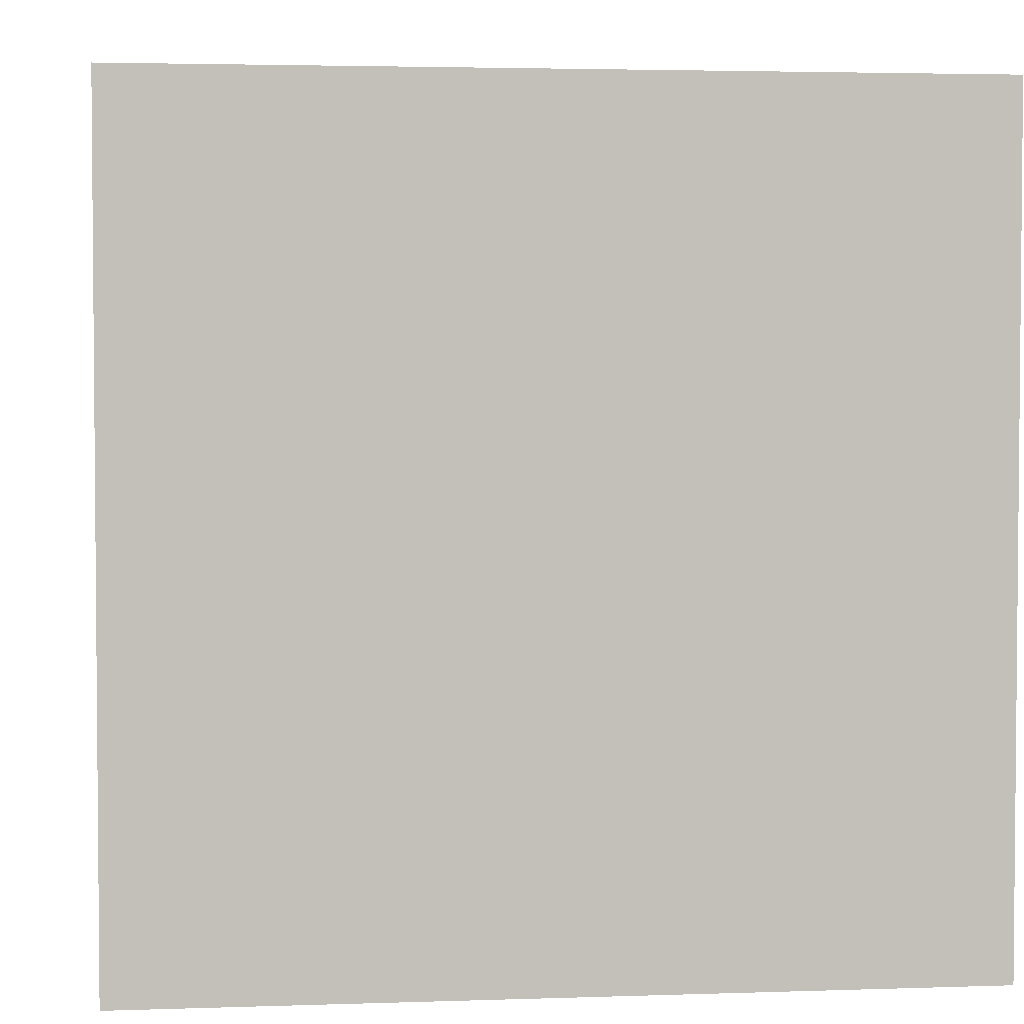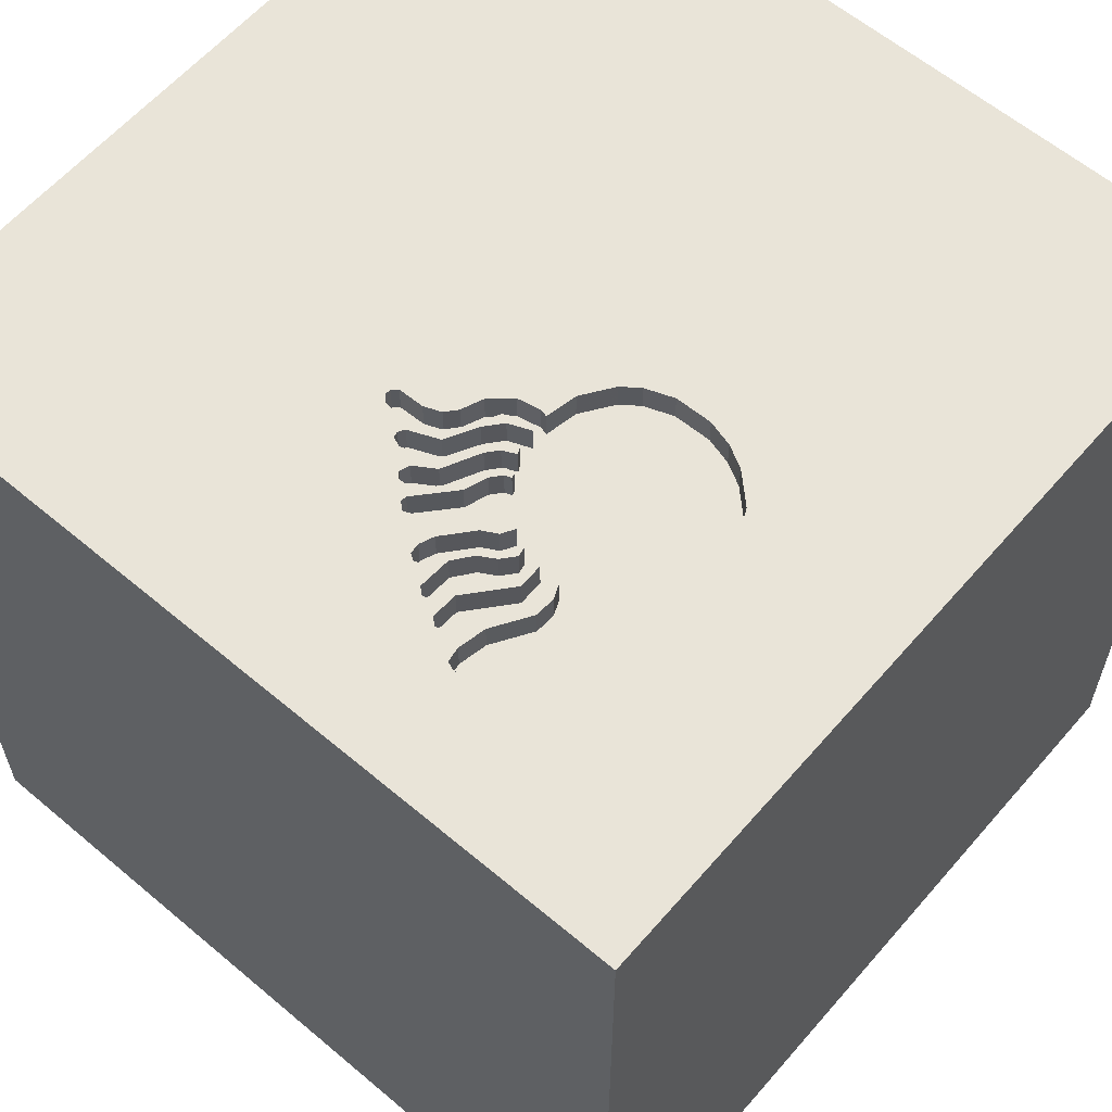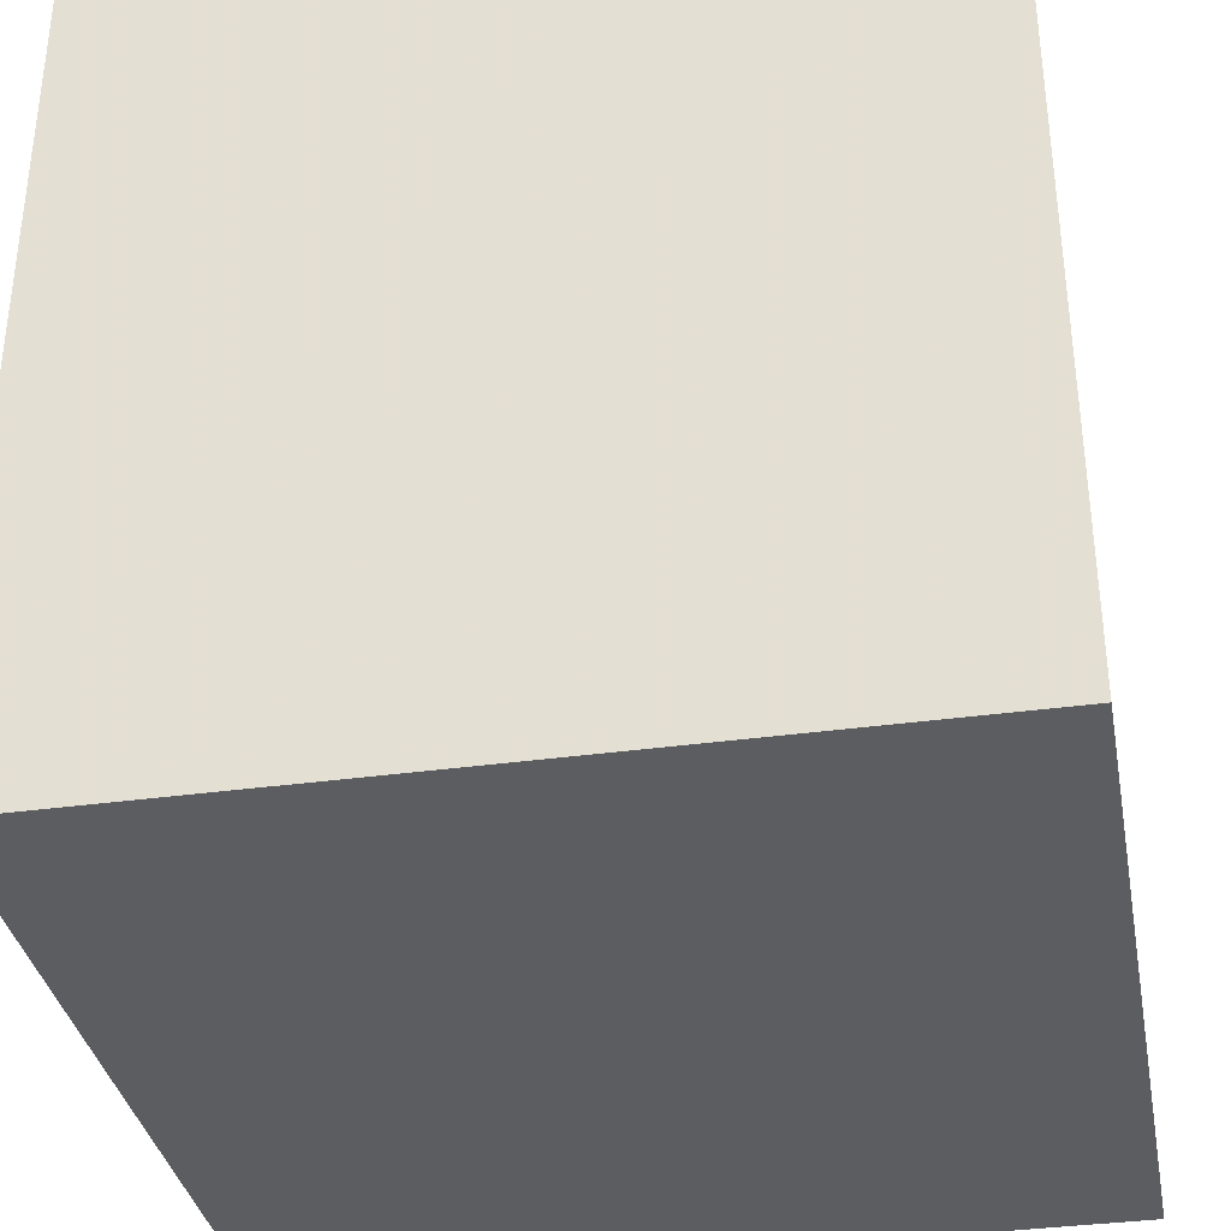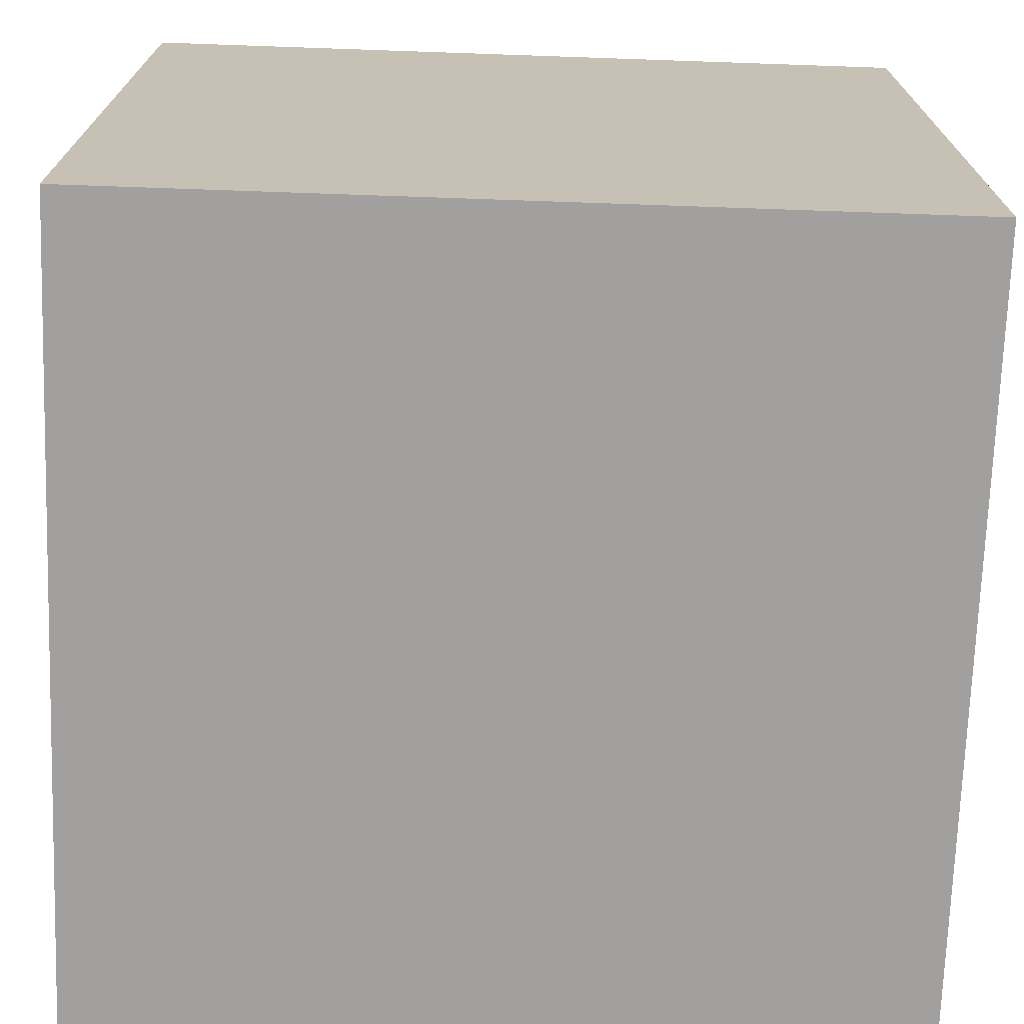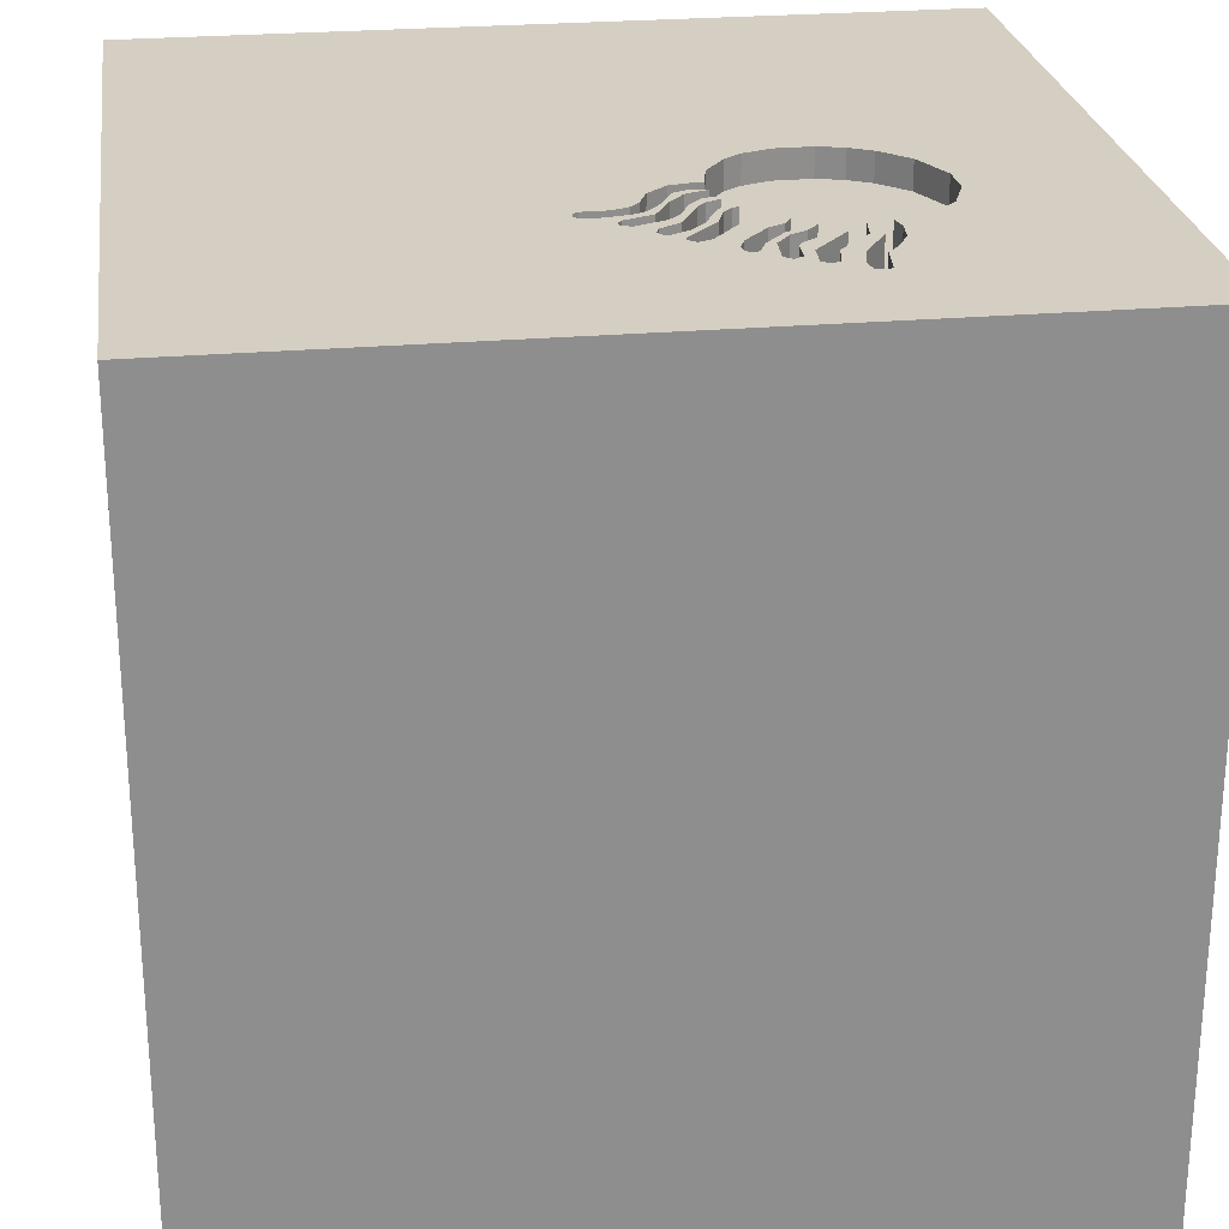
<metadata>
{"format":"obj","ext":"obj","renderer":"f3d","projection":"perspective","resolution":1024,"background":"white","views":[{"elev":3.2,"azim":173.3,"up":"+Y"},{"elev":60.6,"azim":40.7,"up":"+Y"},{"elev":-35.4,"azim":10.4,"up":"+Y"},{"elev":-71.8,"azim":88.0,"up":"+Z"},{"elev":25.4,"azim":-8.0,"up":"+Y"}]}
</metadata>
<code>
o octopus_169
v 0.3939 1.5 0.8619
v 0.3939 1.4 0.8619
v 0.5401 1.5 0.8721
v 0.09947 1.5 0.6428
v 0.09947 1.4 0.6428
v 0.03176 1.5 0.7435
v 0.1513 1.5 0.3598
v 0.1513 1.4 0.3598
v 0.326 1.5 0.8555
v 0.326 1.4 0.8555
v 0.3176 1.5 0.7315
v 0.1913 1.5 0.2921
v 0.2701 1.5 0.9155
v 0.2701 1.4 0.9155
v 0.02153 1.5 0.7315
v 0.2219 1.5 0.3629
v -0.06596 1.5 0.6052
v -0.06596 1.4 0.6052
v 0.1101 1.5 0.3083
v 0.6503 1.5 0.9252
v 0.6503 1.4 0.9252
v 0.8945 1.5 0.5674
v 0.3266 1.5 0.7209
v 0.201 1.5 0.6492
v -1.5 -1.5 -1.5
v -0.3906 1.5 1.107
v 0.3791 1.5 0.9733
v 0.4401 1.5 1.041
v 0.4858 1.5 0.9334
v 0.4858 1.4 0.9334
v 0.6352 1.5 0.8225
v 0.8679 1.5 0.1567
v 0.1618 1.5 0.7964
v 0.5399 1.5 0.7818
v 0.2135 1.5 0.5472
v 0.2135 1.4 0.5472
v 0.4142 1.5 0.7438
v 0.4142 1.4 0.7438
v 0.5547 1.5 0.9519
v 0.242 1.5 0.4529
v 0.242 1.4 0.4529
v 0.3225 1.5 0.9301
v 0.7711 1.5 0.06414
v 0.03176 1.4 0.7435
v 1.5 -1.5 -1.5
v 1.5 -1.5 1.5
v 0.3738 1.5 0.0345
v 0.2344 1.5 1.172
v 1.5 1.5 -1.5
v 0.3227 1.5 0.5713
v 0.4167 1.5 1.5
v 0.3135 1.5 0.07953
v -0.03968 1.5 0.661
v 0.603 1.5 -0.003823
v 0.603 1.4 -0.003823
v 0.8014 1.5 0.6581
v 0.7711 1.4 0.06414
v 0.103 1.5 0.5782
v 0.2583 1.5 0.5341
v 0.027 1.5 0.6888
v 0.027 1.4 0.6888
v 0.1618 1.5 0.5149
v -1.5 -1.5 1.5
v -0.08682 1.5 0.5678
v 0.7 1.5 0.7587
v 0.6286 1.5 0.7295
v 0.9441 1.5 0.4346
v -0.1387 1.5 0.5778
v 0.607 1.5 0.7087
v 0.2265 1.5 0.907
v 0.4636 1.5 0.6783
v 0.4636 1.4 0.6783
v 0.6007 1.5 0.7597
v 0.3135 1.4 0.07953
v 0.08959 1.5 0.7752
v 0.5326 1.5 0.717
v 0.2434 1.5 0.8199
v 0.2434 1.4 0.8199
v 0.2952 1.5 0.8521
v 0.01654 1.5 0.5337
v 0.01654 1.4 0.5337
v 1.25 1.5 0.319
v 0.1646 1.5 0.6524
v 0.5778 1.5 1.112
v 0.5778 1.4 1.112
v -0.02413 1.5 0.4883
v 0.3471 1.5 0.9914
v 0.3791 1.4 0.9733
v -0.179 1.5 0.5722
v -0.179 1.4 0.5722
v 0.5356 1.5 1.048
v 0.5356 1.4 1.048
v 0.1148 1.5 0.8189
v 0.1148 1.4 0.8189
v 0.09063 1.5 0.326
v 0.1913 1.4 0.2921
v -0.02438 1.5 0.5556
v -0.02438 1.4 0.5556
v 0.4307 1.5 0.7577
v 0.4307 1.4 0.7577
v 0.03741 1.5 0.5625
v 0.03741 1.4 0.5625
v 0.5978 1.5 1.095
v 0.3754 1.5 0.79
v 0.103 1.4 0.5782
v 0.5978 1.4 1.095
v 0.2583 1.4 0.5341
v 0.4179 1.5 0.9271
v 0.8945 1.4 0.5674
v 0.4717 1.5 -0.001557
v 0.3801 1.5 0.9328
v 0.1646 1.4 0.6524
v 0.2311 1.5 0.4324
v -1.5 1.5 1.5
v -1.5 1.5 -1.5
v 0.4057 1.5 0.6467
v 0.1885 1.5 0.4361
v 0.1885 1.4 0.4361
v 0.2403 1.5 0.1869
v -0.1948 1.5 0.5307
v -0.1948 1.4 0.5307
v 0.2233 1.5 0.8706
v 0.282 1.5 0.5259
v 0.282 1.4 0.5259
v 0.1271 1.5 0.5261
v 0.8014 1.4 0.6581
v 0.195 1.5 0.4753
v 0.2952 1.4 0.8521
v 0.06646 1.5 0.615
v 0.2501 1.5 0.5103
v 0.2501 1.4 0.5103
v 0.5547 1.4 0.9519
v 0.5208 1.5 1.25
v 0.5268 1.5 0.7371
v 0.479 1.5 0.9787
v 0.1442 1.5 0.4889
v -0.1842 1.5 0.5216
v 0.1451 1.5 0.394
v 0.1451 1.4 0.394
v 0.009134 1.5 0.4487
v 0.7 1.4 0.7587
v 0.607 1.4 0.7087
v 0.6382 1.5 0.7518
v 0.6382 1.4 0.7518
v -0.196 1.5 0.5522
v -0.196 1.4 0.5522
v 0.1132 1.5 0.3784
v 0.1132 1.4 0.3784
v 0.03922 1.5 0.3727
v -0.1387 1.4 0.5778
v -0.1749 1.5 0.5137
v -0.1749 1.4 0.5137
v -0.0744 1.5 0.6487
v -0.0744 1.4 0.6487
v 0.1442 1.4 0.4889
v 0.2777 1.5 0.511
v 0.2777 1.4 0.511
v 0.3791 1.5 0.6918
v 0.3791 1.4 0.6918
v 0.4742 1.5 0.7998
v 0.4742 1.4 0.7998
v 0.2265 1.4 0.907
v 0.6115 1.5 0.9714
v 0.6115 1.4 0.9714
v 0.9396 1.5 0.3126
v 0.8679 1.4 0.1567
v -0.08327 1.5 0.5118
v -0.08327 1.4 0.5118
v 1.5 1.5 1.5
v 0.694 1.5 0.02191
v 0.4717 1.4 -0.001557
v 0.2768 1.5 0.6059
v 0.2768 1.4 0.6059
v 0.2233 1.4 0.8706
v 0.4695 1.5 0.7115
v 0.3672 1.5 0.7663
v 0.9396 1.4 0.3126
v 0.3811 1.5 0.8905
v 0.3811 1.4 0.8905
v 0.3206 1.5 0.9692
v 0.3206 1.4 0.9692
v 0.08959 1.4 0.7752
v 0.4137 1.5 1.019
v 0.4137 1.4 1.019
v 0.2311 1.4 0.4324
v 0.09521 1.5 0.4534
v 0.0884 1.5 0.7967
v 0.3754 1.4 0.79
v 0.01472 1.5 0.7236
v 0.01472 1.4 0.7236
v 0.05812 1.5 0.4842
v 0.201 1.4 0.6492
v 0.2698 1.5 0.1436
v 0.3738 1.4 0.0345
v 0.6859 1.5 0.7018
v -0.4167 1.5 0.6771
v 0.5268 1.4 0.7371
v 0.4401 1.4 1.041
v 0.3227 1.4 0.5713
v 0.195 1.4 0.4753
v -0.07929 1.5 0.6277
v 0.1618 1.4 0.5149
v 0.3266 1.4 0.7209
v 0.6191 1.5 0.7076
v 0.2219 1.4 0.3629
v 0.25 1.5 0.6847
v 0.692 1.5 0.842
v 0.09521 1.4 0.4534
v 0.05812 1.4 0.4842
v 0.2403 1.4 0.1869
v 0.1618 1.4 0.7964
v 0.4057 1.4 0.6467
v 0.1101 1.4 0.3083
v -0.03968 1.4 0.661
v 0.5386 1.5 0.6963
v 0.5386 1.4 0.6963
v 0.6352 1.4 0.8225
v 0.4179 1.4 0.9271
v 0.9441 1.4 0.4346
v 0.25 1.4 0.6847
v 0.5399 1.4 0.7818
v 0.4695 1.4 0.7115
v 0.1147 1.5 0.7118
v 0.1042 1.5 0.9375
v -0.07929 1.4 0.6277
v 0.0884 1.4 0.7967
v 0.1147 1.4 0.7118
v 0.6859 1.4 0.7018
v 0.5431 1.5 1.1
v 0.5431 1.4 1.1
v 0.2491 1.5 0.9204
v 0.2491 1.4 0.9204
v 0.08334 1.5 0.7286
v 0.694 1.4 0.02191
v 0.05328 1.5 0.7447
v 0.05328 1.4 0.7447
v 0.692 1.4 0.842
v 0.009134 1.4 0.4487
v 0.03922 1.4 0.3727
v 0.5944 1.5 0.8107
v 0.5944 1.4 0.8107
v -0.02413 1.4 0.4883
v 0.4722 1.5 1.023
v 0.4722 1.4 1.023
v 0.3471 1.4 0.9914
v 0.6191 1.4 0.7076
v 0.3672 1.4 0.7663
v 0.2194 1.5 0.2988
v 0.2194 1.4 0.2988
v 0.2278 1.5 0.5704
v 0.2278 1.4 0.5704
v 0.06646 1.4 0.615
f 114 25 63
f 25 46 63
f 114 115 25
f 25 45 46
f 46 169 63
f 115 114 26
f 196 115 26
f 115 196 120
f 48 26 114
f 196 68 89
f 145 120 196
f 196 89 145
f 196 26 64
f 196 64 68
f 115 120 137
f 151 167 115
f 115 137 151
f 224 26 48
f 26 223 233
f 26 233 235
f 26 235 6
f 6 15 26
f 101 191 80
f 17 101 80
f 17 80 97
f 17 97 64
f 26 53 153
f 26 153 201
f 201 17 64
f 64 26 201
f 95 19 115
f 115 167 149
f 115 149 95
f 75 223 26
f 26 224 187
f 26 187 75
f 129 53 26
f 26 15 189
f 26 189 60
f 129 26 60
f 58 129 60
f 60 4 58
f 101 186 147
f 101 147 191
f 52 115 19
f 140 149 167
f 140 167 86
f 63 51 114
f 24 223 75
f 224 23 33
f 93 187 224
f 33 93 224
f 123 156 130
f 123 130 35
f 59 123 35
f 250 59 35
f 24 250 35
f 24 35 83
f 83 223 24
f 4 62 125
f 125 58 4
f 138 16 7
f 147 186 138
f 7 147 138
f 52 19 193
f 48 114 51
f 11 23 224
f 77 11 224
f 48 79 13
f 122 77 224
f 48 13 231
f 224 48 231
f 70 122 224
f 224 231 70
f 206 33 23
f 50 172 206
f 23 50 206
f 136 125 62
f 127 40 113
f 136 62 127
f 127 113 117
f 136 127 117
f 119 193 19
f 12 248 119
f 119 19 12
f 49 52 47
f 133 48 51
f 183 108 111
f 183 111 27
f 180 42 48
f 183 27 87
f 87 180 48
f 48 28 183
f 87 48 183
f 104 99 175
f 48 42 9
f 104 175 37
f 79 48 9
f 104 37 176
f 79 9 104
f 176 79 104
f 23 116 50
f 49 115 52
f 169 51 63
f 133 135 243
f 28 48 133
f 133 243 28
f 108 34 134
f 108 134 160
f 160 1 178
f 111 108 160
f 160 178 111
f 23 158 116
f 175 71 37
f 49 47 110
f 103 133 51
f 91 39 135
f 133 84 229
f 133 229 91
f 91 135 133
f 54 49 110
f 103 51 169
f 84 133 103
f 31 135 39
f 34 76 134
f 49 54 170
f 115 45 25
f 169 46 45
f 169 207 103
f 103 207 20
f 20 163 103
f 3 29 135
f 66 69 73
f 240 3 135
f 66 73 240
f 240 135 31
f 143 66 240
f 240 31 143
f 76 34 215
f 43 82 49
f 49 170 43
f 56 207 169
f 66 204 69
f 82 56 169
f 56 65 207
f 82 43 32
f 82 32 165
f 82 22 56
f 195 65 56
f 67 22 82
f 82 165 67
f 169 49 82
f 49 45 115
f 49 169 45
f 210 249 74
f 119 248 249
f 249 210 119
f 210 74 193
f 193 119 210
f 249 194 74
f 248 12 249
f 52 193 74
f 249 171 194
f 74 194 52
f 96 249 12
f 249 55 171
f 194 171 47
f 47 52 194
f 96 205 249
f 205 55 249
f 171 55 110
f 110 47 171
f 96 8 205
f 12 19 213
f 213 96 12
f 55 205 157
f 54 110 55
f 8 96 213
f 7 16 205
f 205 8 7
f 213 19 95
f 157 234 55
f 157 205 41
f 55 234 170
f 170 54 55
f 148 8 213
f 95 149 239
f 239 213 95
f 234 157 57
f 41 131 157
f 205 185 41
f 8 148 7
f 239 148 213
f 16 138 139
f 139 205 16
f 149 140 239
f 234 57 170
f 199 57 157
f 200 131 41
f 130 156 157
f 157 131 130
f 205 118 185
f 113 40 41
f 41 185 113
f 147 7 148
f 209 148 239
f 139 118 205
f 138 186 139
f 238 239 140
f 43 170 57
f 166 57 199
f 199 157 124
f 131 200 36
f 200 41 127
f 117 113 185
f 185 118 117
f 40 127 41
f 148 209 191
f 191 147 148
f 239 238 209
f 118 139 208
f 208 139 186
f 57 166 43
f 216 166 199
f 199 124 173
f 124 157 156
f 156 123 124
f 131 36 35
f 35 130 131
f 202 36 200
f 127 62 200
f 209 238 242
f 118 208 155
f 186 101 208
f 140 86 242
f 242 238 140
f 32 43 166
f 216 177 166
f 212 216 199
f 199 173 50
f 173 124 107
f 123 59 124
f 36 202 112
f 202 200 62
f 118 155 136
f 136 117 118
f 209 81 191
f 242 81 209
f 155 208 105
f 102 208 101
f 166 177 165
f 165 32 166
f 216 246 177
f 216 212 72
f 212 199 116
f 172 50 173
f 50 116 199
f 251 173 107
f 107 124 59
f 83 35 36
f 36 112 83
f 112 202 5
f 62 4 202
f 81 80 191
f 81 242 98
f 155 105 125
f 125 136 155
f 105 208 102
f 101 17 102
f 86 167 168
f 168 242 86
f 246 216 142
f 177 246 228
f 216 72 222
f 212 159 72
f 116 158 212
f 206 172 173
f 173 220 206
f 251 192 173
f 59 250 251
f 251 107 59
f 227 112 5
f 5 202 4
f 81 98 80
f 242 168 98
f 58 125 105
f 102 252 105
f 18 102 17
f 167 151 168
f 67 165 177
f 177 219 67
f 246 142 204
f 216 221 142
f 228 219 177
f 144 228 246
f 197 216 222
f 222 72 175
f 159 212 158
f 38 72 159
f 220 173 192
f 192 251 24
f 250 24 251
f 112 227 83
f 227 5 61
f 4 60 5
f 97 80 98
f 98 168 150
f 105 252 58
f 214 252 102
f 214 102 18
f 152 168 151
f 69 204 142
f 246 204 66
f 221 216 34
f 142 221 241
f 228 109 219
f 144 141 228
f 66 143 144
f 144 246 66
f 76 215 216
f 216 197 76
f 222 161 197
f 71 175 72
f 158 23 159
f 37 71 72
f 72 38 37
f 159 247 38
f 220 211 33
f 33 206 220
f 211 220 192
f 223 83 227
f 236 227 61
f 61 5 60
f 64 97 98
f 98 150 64
f 150 168 152
f 129 58 252
f 252 214 129
f 214 18 225
f 17 201 225
f 225 18 17
f 152 151 137
f 219 109 22
f 22 67 219
f 142 241 73
f 73 69 142
f 34 216 215
f 34 108 221
f 221 30 241
f 109 228 126
f 217 141 144
f 228 141 195
f 197 134 76
f 161 222 100
f 197 161 134
f 175 99 100
f 100 222 175
f 203 159 23
f 247 159 203
f 176 37 38
f 38 247 176
f 211 192 182
f 182 192 24
f 24 75 182
f 227 236 233
f 233 223 227
f 190 236 61
f 150 68 64
f 90 150 152
f 53 129 214
f 214 225 154
f 137 120 121
f 121 152 137
f 240 73 241
f 218 221 108
f 218 30 221
f 3 240 241
f 241 30 3
f 56 22 109
f 109 126 56
f 126 228 56
f 141 217 237
f 143 31 217
f 217 144 143
f 65 195 141
f 195 56 228
f 161 100 188
f 160 134 161
f 203 23 11
f 203 128 247
f 93 33 211
f 211 94 93
f 94 211 182
f 236 235 233
f 236 190 44
f 60 189 190
f 190 61 60
f 150 90 68
f 152 146 90
f 214 154 53
f 201 153 154
f 154 225 201
f 152 121 146
f 120 145 121
f 108 183 218
f 218 244 30
f 29 3 30
f 141 237 65
f 217 21 237
f 31 39 217
f 188 2 161
f 99 104 188
f 188 100 99
f 1 160 161
f 161 2 1
f 11 77 78
f 78 203 11
f 203 78 128
f 79 176 247
f 247 128 79
f 226 94 182
f 75 187 226
f 226 182 75
f 6 235 236
f 236 44 6
f 15 6 44
f 44 190 15
f 190 189 15
f 89 68 90
f 90 146 89
f 153 53 154
f 146 121 145
f 184 218 183
f 218 184 244
f 30 244 135
f 135 29 30
f 207 65 237
f 132 21 217
f 20 207 237
f 237 21 20
f 132 217 39
f 188 10 2
f 77 122 78
f 174 128 78
f 94 226 187
f 187 93 94
f 145 89 146
f 183 28 184
f 244 184 198
f 244 243 135
f 21 132 164
f 39 91 132
f 104 9 10
f 10 188 104
f 179 2 10
f 178 1 2
f 2 179 178
f 174 78 122
f 128 174 14
f 128 14 79
f 198 184 28
f 28 243 244
f 244 198 28
f 21 164 20
f 132 92 164
f 92 132 91
f 9 42 10
f 181 179 10
f 174 162 14
f 13 79 14
f 163 20 164
f 106 164 92
f 181 10 42
f 42 180 181
f 181 88 179
f 111 178 179
f 179 88 111
f 122 70 162
f 162 174 122
f 232 14 162
f 14 232 13
f 164 106 163
f 230 106 92
f 91 229 230
f 230 92 91
f 180 87 181
f 181 245 88
f 88 27 111
f 70 231 232
f 232 162 70
f 231 13 232
f 103 163 106
f 106 230 85
f 229 84 230
f 245 181 87
f 88 245 27
f 106 85 103
f 85 230 84
f 87 27 245
f 84 103 85

</code>
